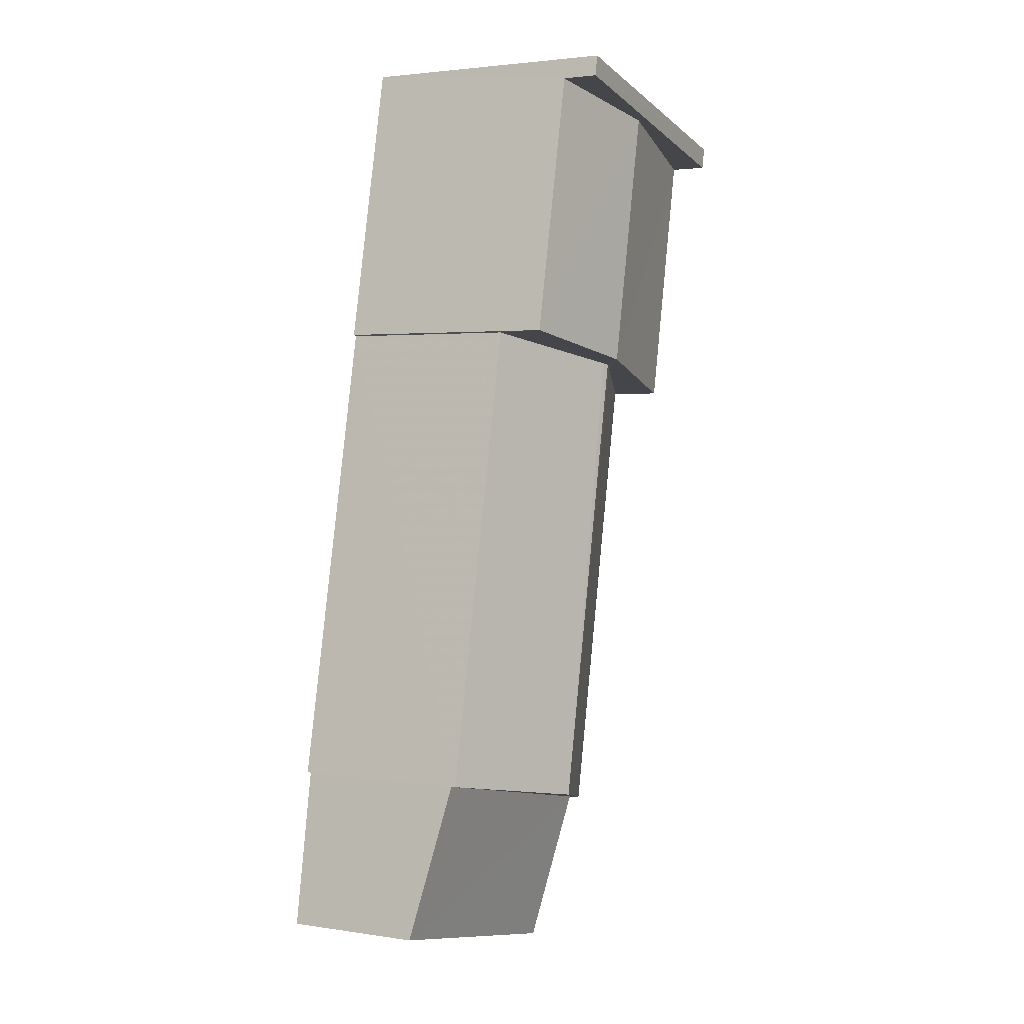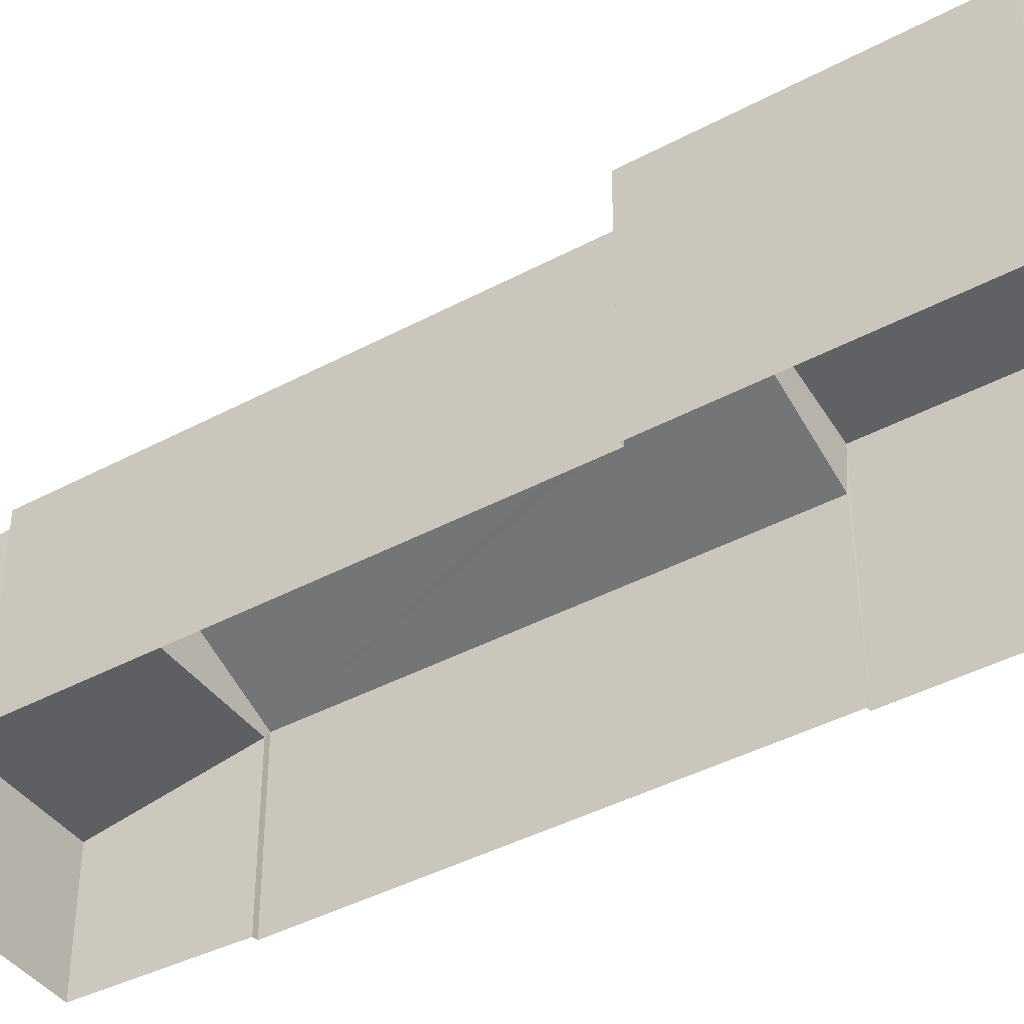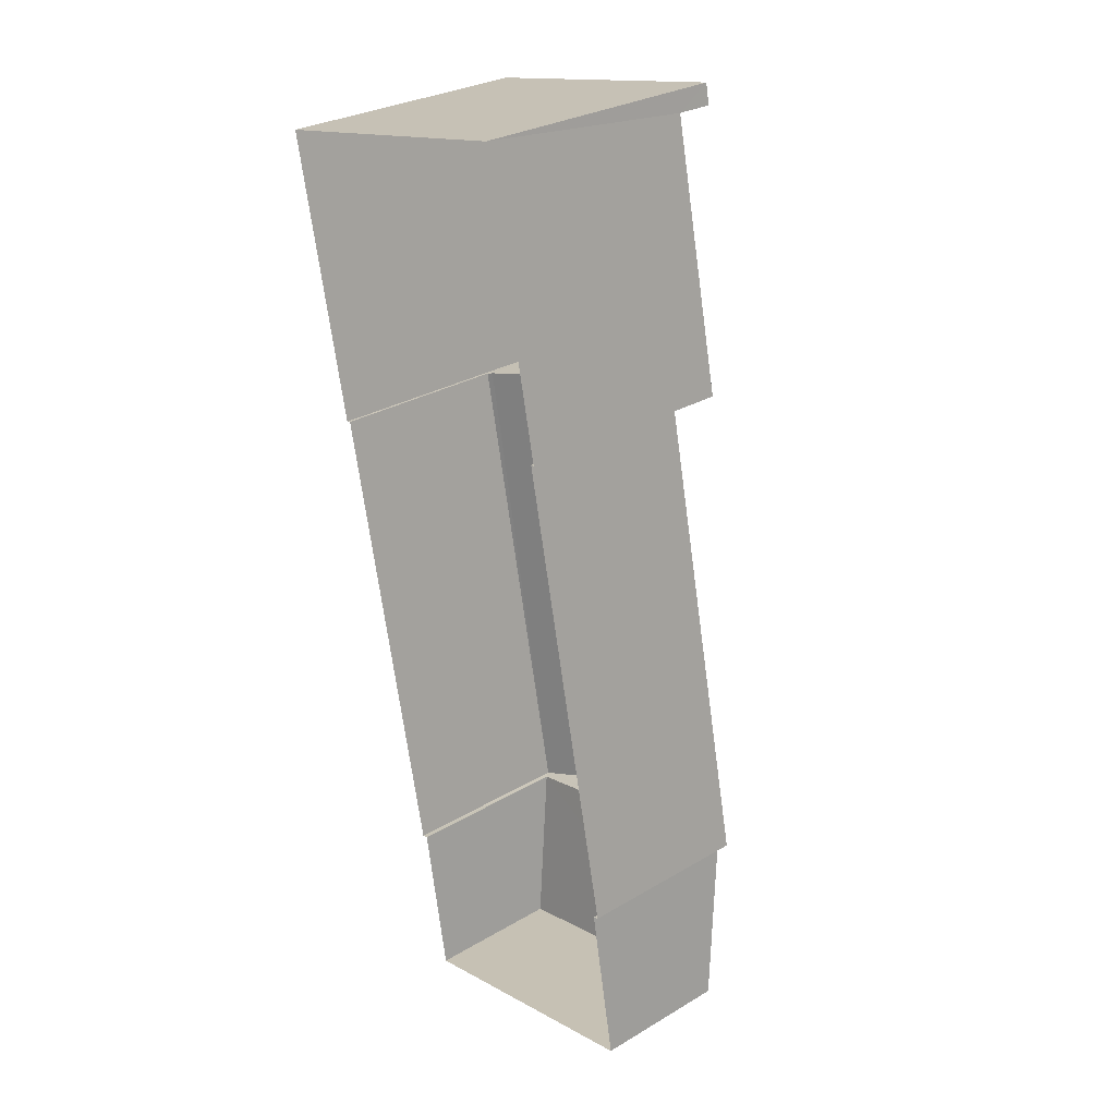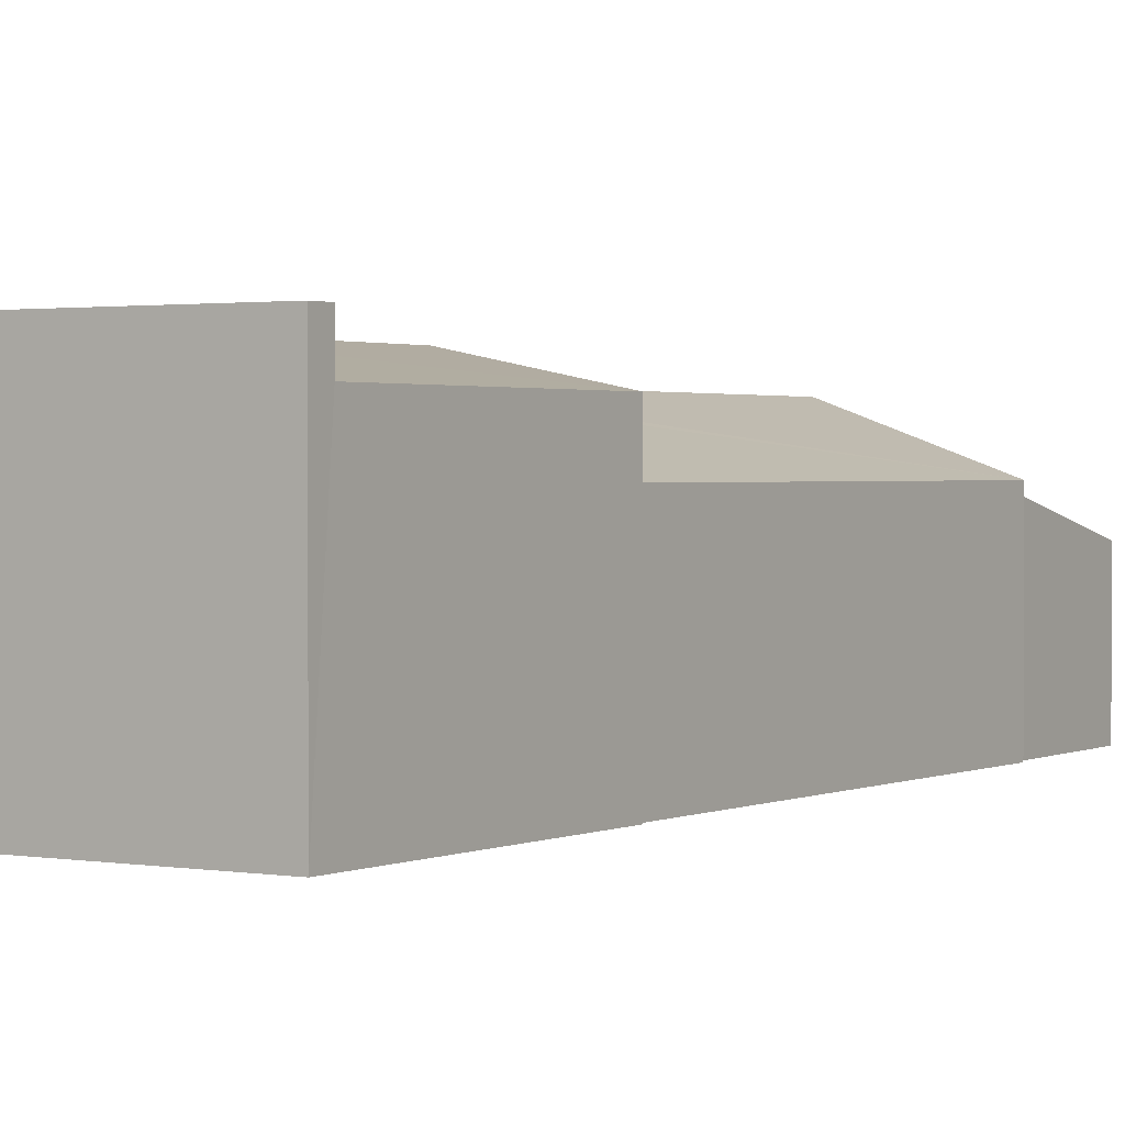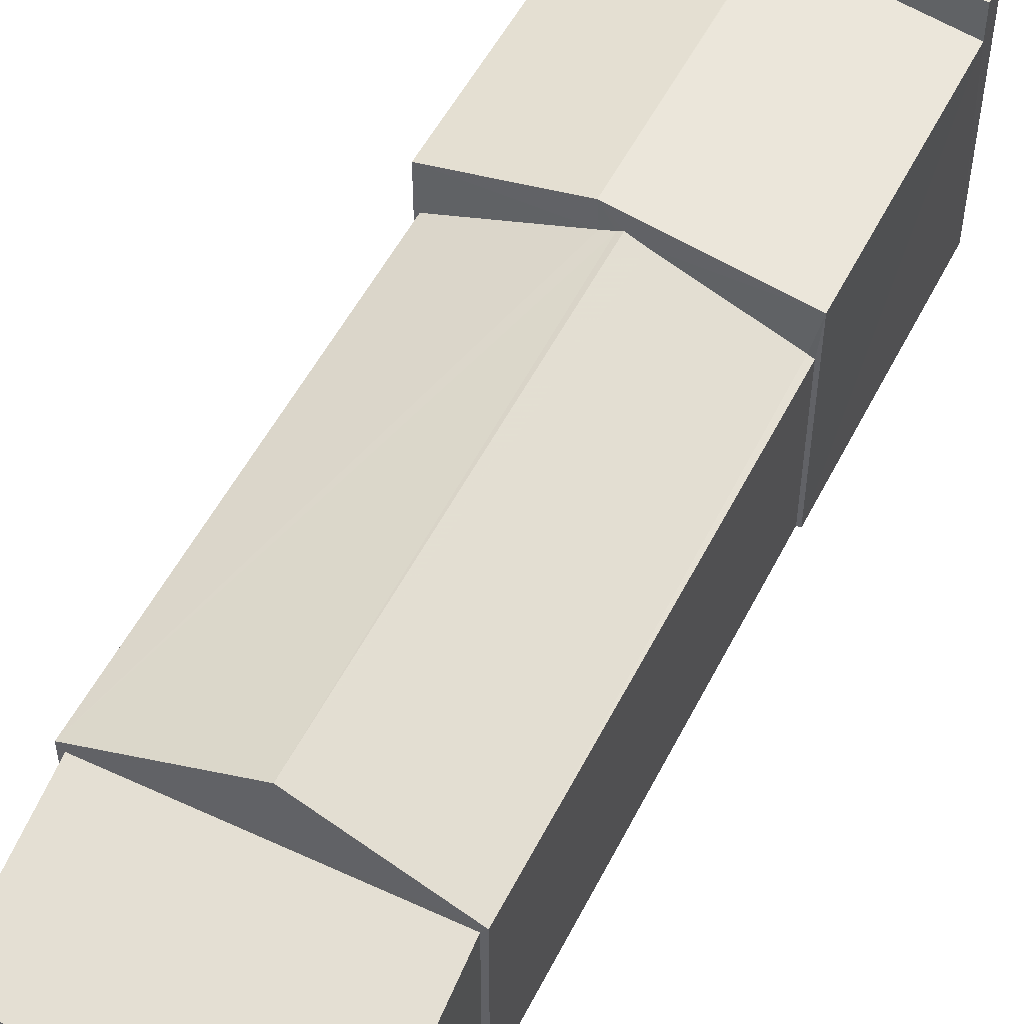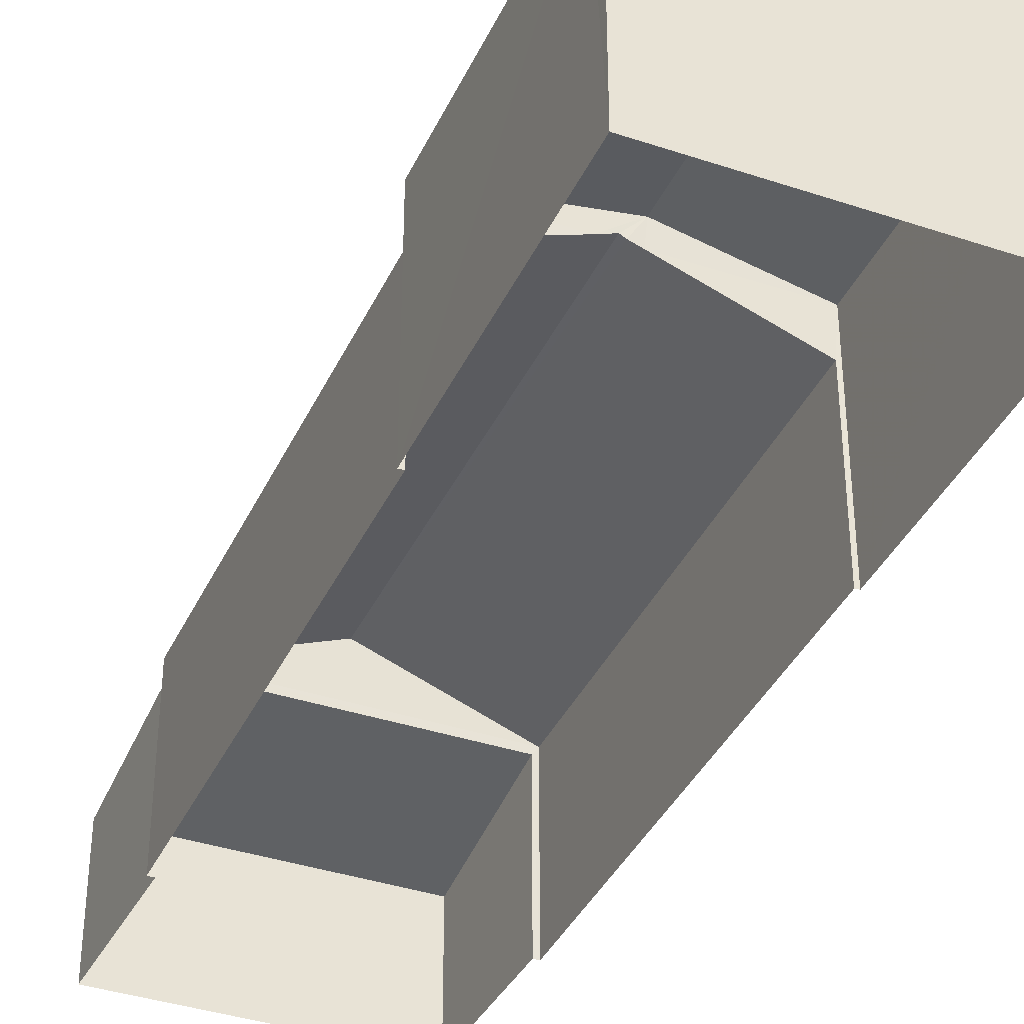
<metadata>
{"format":"obj","ext":"obj","renderer":"f3d","projection":"perspective","resolution":1024,"background":"white","views":[{"elev":2.6,"azim":-61.8,"up":"+Y"},{"elev":-41.4,"azim":111.3,"up":"+Z"},{"elev":29.5,"azim":-131.0,"up":"+Y"},{"elev":1.5,"azim":-159.3,"up":"+Z"},{"elev":52.8,"azim":14.5,"up":"+Z"},{"elev":-38.1,"azim":145.2,"up":"+Z"}]}
</metadata>
<code>
v -8.953e+04 -9.94e+04 6.548
v -8.953e+04 -9.94e+04 6.548
v -8.953e+04 -9.941e+04 6.548
v -8.953e+04 -9.941e+04 6.549
v -8.953e+04 -9.941e+04 6.549
v -8.953e+04 -9.941e+04 6.548
v -8.954e+04 -9.941e+04 6.549
v -8.954e+04 -9.941e+04 6.549
v -8.954e+04 -9.941e+04 6.549
v -8.953e+04 -9.941e+04 6.548
v -8.953e+04 -9.941e+04 6.549
v -8.953e+04 -9.941e+04 6.548
v -8.953e+04 -9.94e+04 10.17
v -8.953e+04 -9.94e+04 10.16
v -8.953e+04 -9.94e+04 10.17
v -8.953e+04 -9.94e+04 10.16
v -8.953e+04 -9.94e+04 9.665
v -8.953e+04 -9.941e+04 9.665
v -8.953e+04 -9.94e+04 10.03
v -8.953e+04 -9.941e+04 9.665
v -8.953e+04 -9.94e+04 9.665
v -8.953e+04 -9.941e+04 10.03
v -8.953e+04 -9.94e+04 10.03
v -8.953e+04 -9.941e+04 9.755
v -8.953e+04 -9.941e+04 9.04
v -8.953e+04 -9.941e+04 9.665
v -8.953e+04 -9.941e+04 9.755
v -8.953e+04 -9.941e+04 9.725
v -8.954e+04 -9.941e+04 9.011
v -8.953e+04 -9.941e+04 8.902
v -8.954e+04 -9.941e+04 8.444
v -8.953e+04 -9.941e+04 8.444
v -8.954e+04 -9.941e+04 8.904
v -8.953e+04 -9.941e+04 9.665
v -8.953e+04 -9.941e+04 9.01
v -8.953e+04 -9.941e+04 9.01
v -8.953e+04 -9.941e+04 9.01
f 1 2 3
f 4 1 5
f 2 6 3
f 7 5 8
f 9 10 11
f 9 8 10
f 10 3 12
f 1 3 5
f 5 3 8
f 8 3 10
f 13 14 15
f 13 16 14
f 17 18 19
f 20 21 22
f 22 19 18
f 22 23 19
f 24 25 26
f 27 24 26
f 28 24 27
f 28 29 24
f 30 31 32
f 30 33 31
f 34 35 29
f 28 34 29
f 22 21 23
f 25 24 36
f 37 25 36
f 31 9 11
f 32 31 11
f 8 9 31
f 33 8 31
f 3 36 12
f 3 37 36
f 10 12 30
f 12 36 30
f 8 33 7
f 33 36 29
f 30 36 33
f 7 33 29
f 10 32 11
f 10 30 32
f 17 19 13
f 16 13 23
f 21 16 23
f 13 19 23
f 6 37 3
f 25 20 26
f 20 37 6
f 25 37 20
f 24 29 36
f 5 35 4
f 4 35 18
f 35 34 18
f 4 17 1
f 1 17 15
f 4 18 17
f 15 17 13
f 29 5 7
f 29 35 5
f 16 21 14
f 14 21 2
f 2 21 6
f 21 20 6
f 1 14 2
f 1 15 14
f 20 22 26
f 28 22 34
f 22 18 34
f 27 22 28
f 26 22 27

</code>
